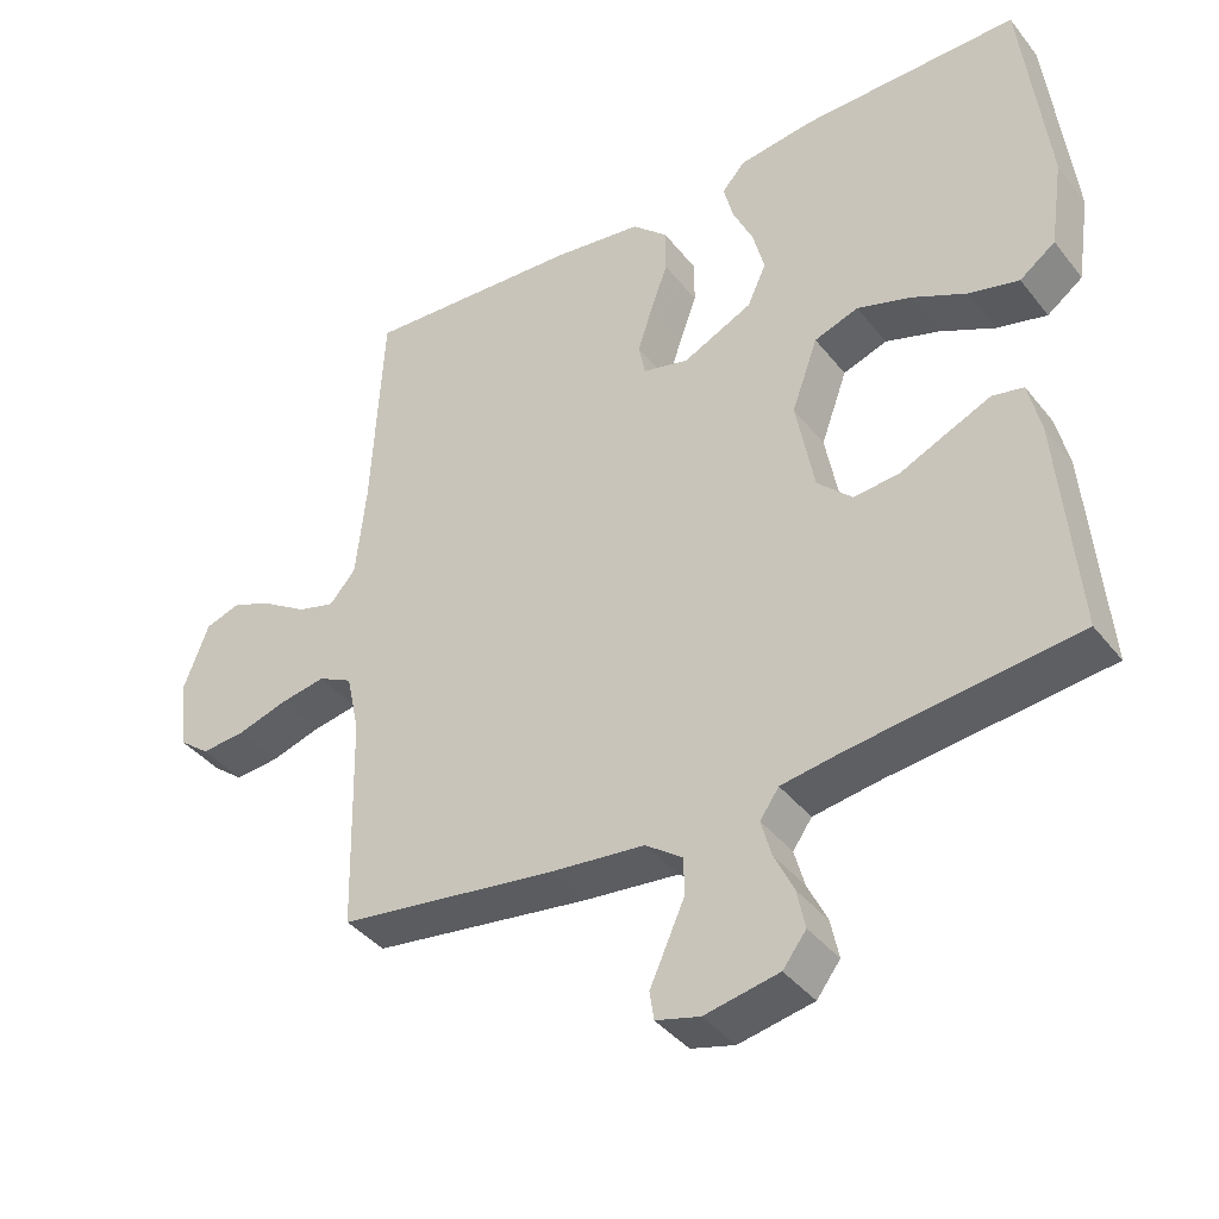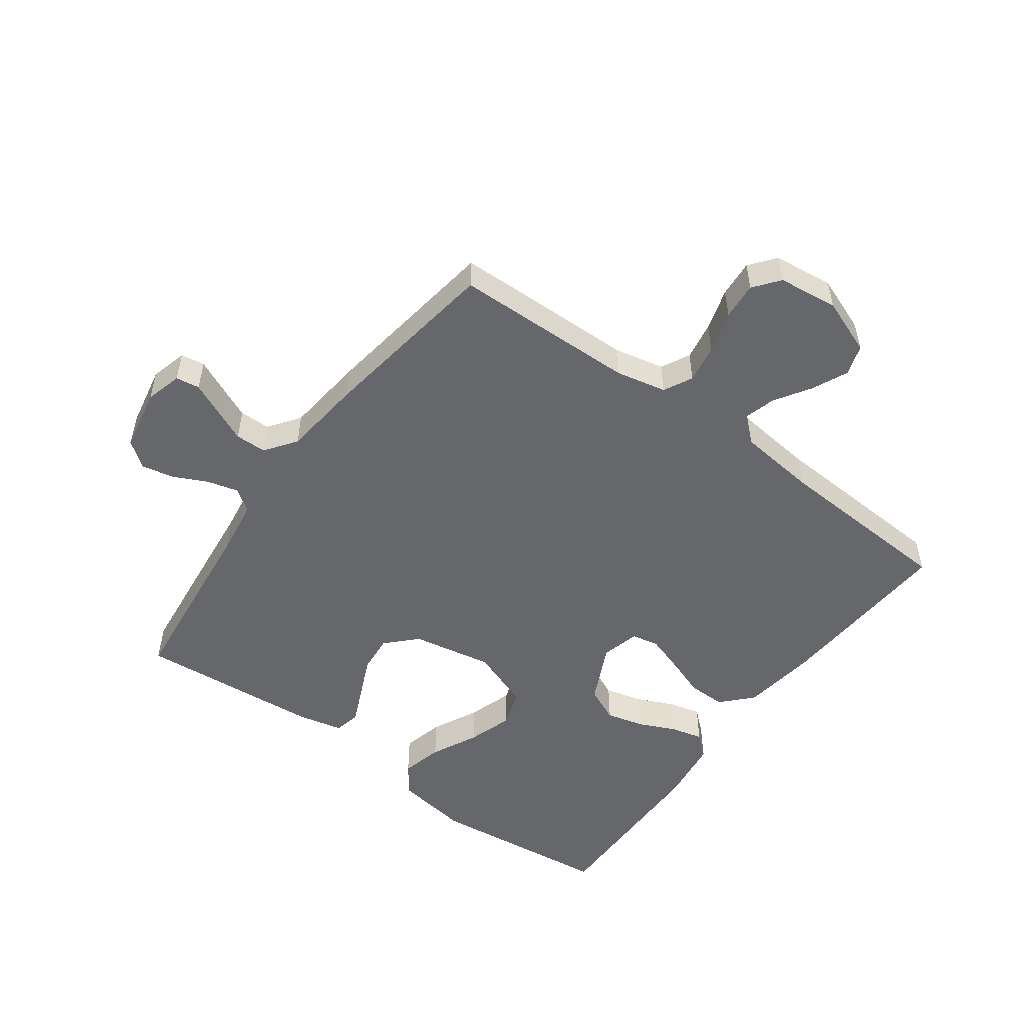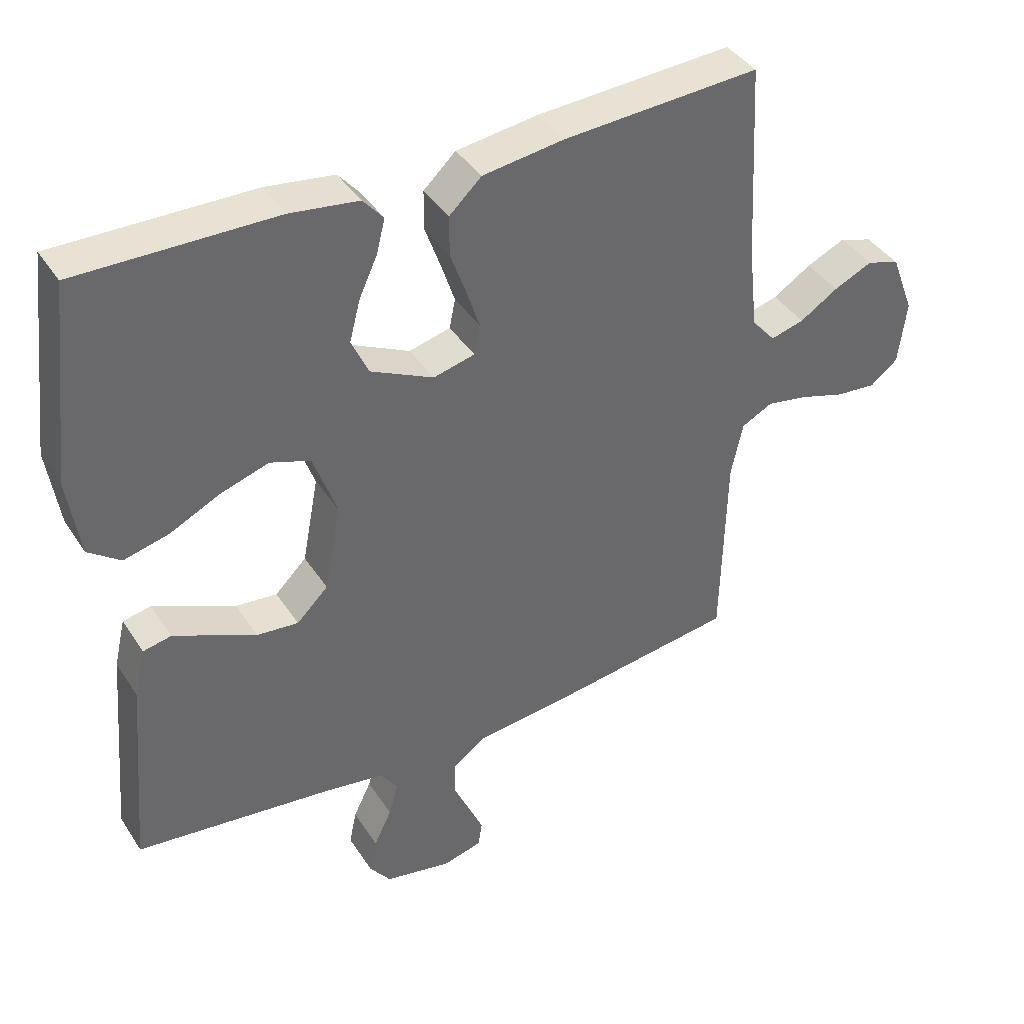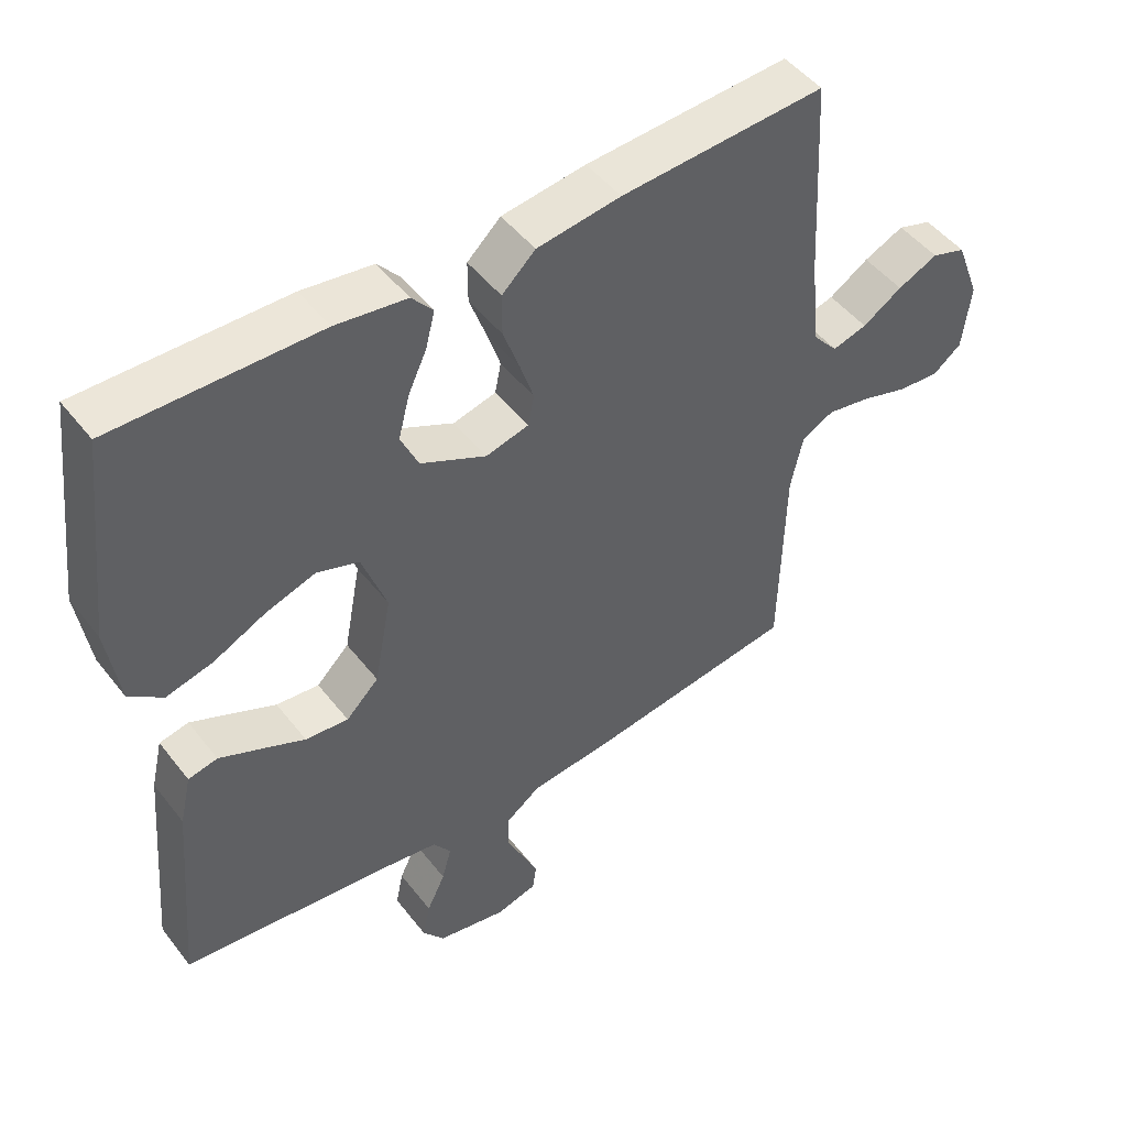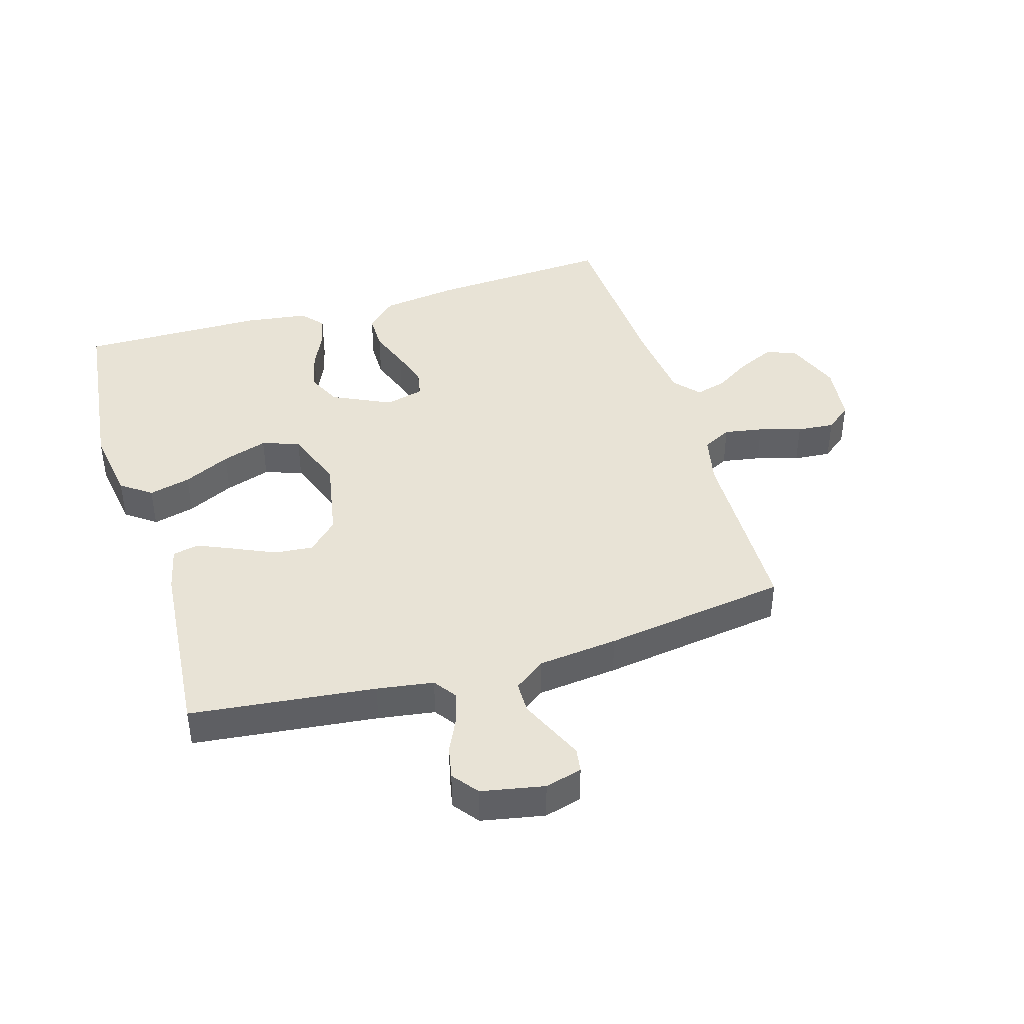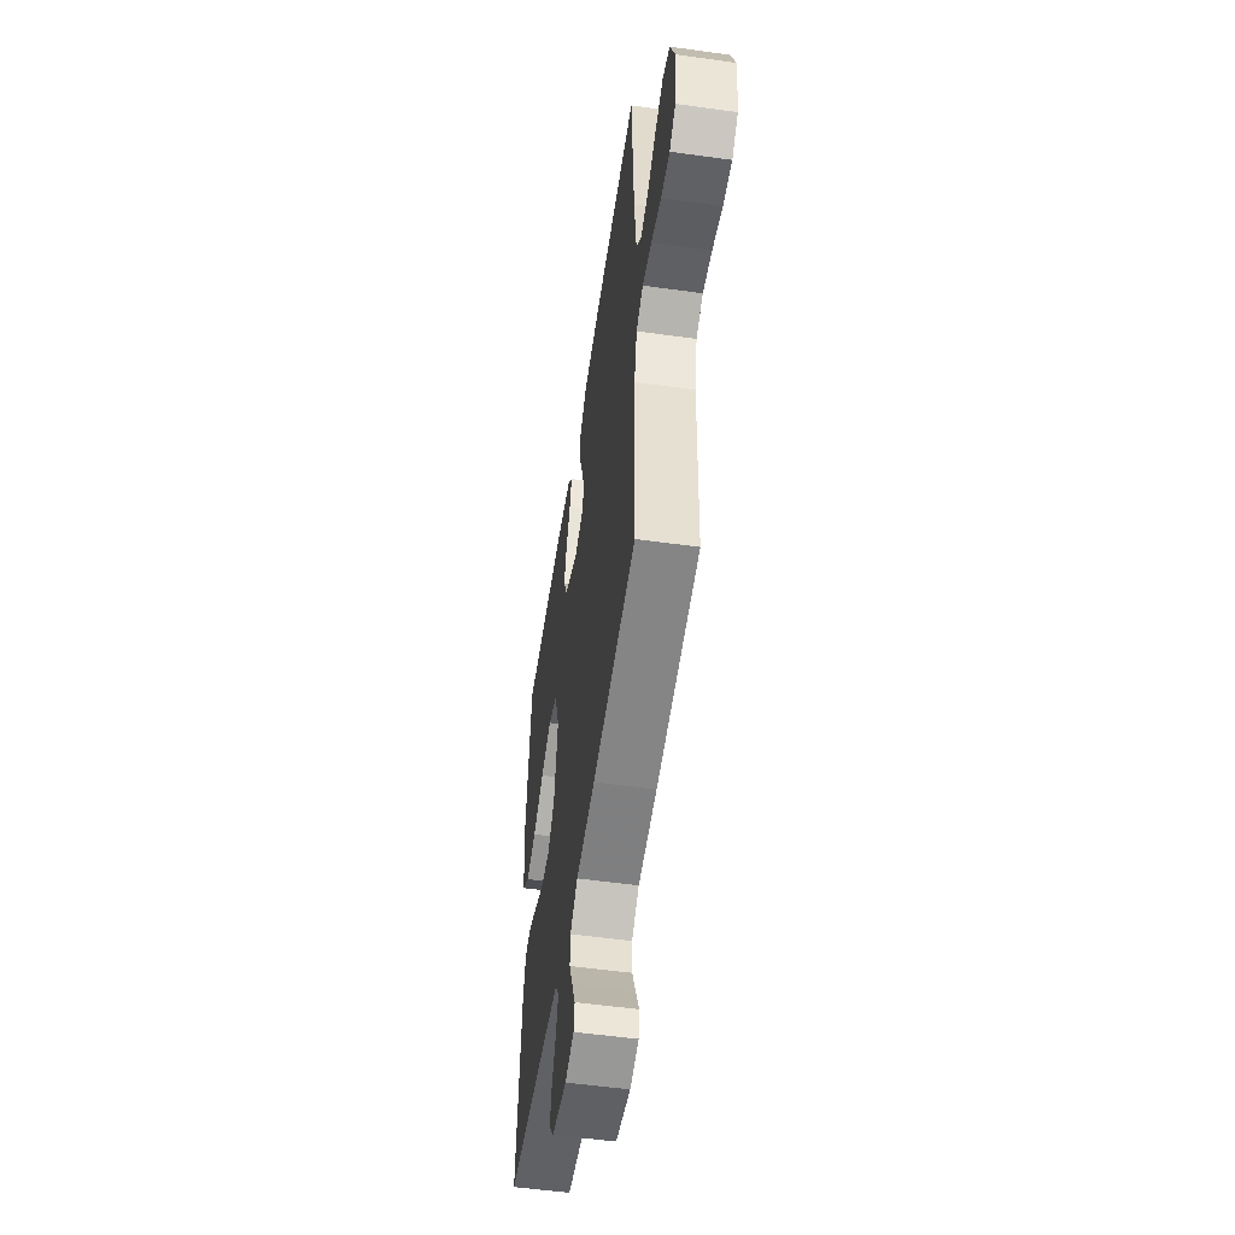
<metadata>
{"format":"obj","ext":"obj","renderer":"f3d","projection":"perspective","resolution":1024,"background":"white","views":[{"elev":-39.7,"azim":34.2,"up":"+Z"},{"elev":-52.1,"azim":-126.3,"up":"+Y"},{"elev":40.0,"azim":150.2,"up":"+Z"},{"elev":48.3,"azim":143.9,"up":"+Z"},{"elev":41.9,"azim":163.2,"up":"+Y"},{"elev":-53.5,"azim":-98.5,"up":"+Z"}]}
</metadata>
<code>
v 0.5 0.07 0.5
v 0.535 0.07 0.2
v 0.517 0.07 0.079
v 0.468 0.07 0.043
v 0.4 0.07 0.06
v 0.324 0.07 0.097
v 0.25 0.07 0.121
v 0.189 0.07 0.1
v 0.153 0.07 0
v 0.178 0.07 -0.132
v 0.226 0.07 -0.179
v 0.289 0.07 -0.173
v 0.355 0.07 -0.143
v 0.414 0.07 -0.117
v 0.457 0.07 -0.126
v 0.474 0.07 -0.2
v 0.5 0.07 -0.5
v 0.2 0.07 -0.534
v 0.108 0.07 -0.548
v 0.082 0.07 -0.585
v 0.096 0.07 -0.636
v 0.123 0.07 -0.692
v 0.134 0.07 -0.745
v 0.102 0.07 -0.787
v 0 0.07 -0.807
v -0.06 0.07 -0.791
v -0.066 0.07 -0.752
v -0.043 0.07 -0.701
v -0.018 0.07 -0.645
v -0.019 0.07 -0.594
v -0.07 0.07 -0.557
v -0.2 0.07 -0.543
v -0.5 0.07 -0.5
v -0.507 0.07 -0.2
v -0.525 0.07 -0.118
v -0.572 0.07 -0.094
v -0.635 0.07 -0.105
v -0.704 0.07 -0.126
v -0.765 0.07 -0.131
v -0.807 0.07 -0.098
v -0.819 0.07 0
v -0.784 0.07 0.092
v -0.734 0.07 0.108
v -0.675 0.07 0.081
v -0.617 0.07 0.044
v -0.566 0.07 0.03
v -0.53 0.07 0.071
v -0.516 0.07 0.2
v -0.5 0.07 0.5
v -0.2 0.07 0.482
v -0.077 0.07 0.465
v -0.028 0.07 0.419
v -0.028 0.07 0.358
v -0.052 0.07 0.291
v -0.072 0.07 0.23
v -0.063 0.07 0.185
v 0 0.07 0.169
v 0.096 0.07 0.215
v 0.122 0.07 0.272
v 0.106 0.07 0.334
v 0.078 0.07 0.395
v 0.065 0.07 0.447
v 0.096 0.07 0.483
v 0.2 0.07 0.497
v 0.5 0 0.5
v 0.535 0 0.2
v 0.517 0 0.079
v 0.468 0 0.043
v 0.4 0 0.06
v 0.324 0 0.097
v 0.25 0 0.121
v 0.189 0 0.1
v 0.153 0 0
v 0.178 0 -0.132
v 0.226 0 -0.179
v 0.289 0 -0.173
v 0.355 0 -0.143
v 0.414 0 -0.117
v 0.457 0 -0.126
v 0.474 0 -0.2
v 0.5 0 -0.5
v 0.2 0 -0.534
v 0.108 0 -0.548
v 0.082 0 -0.585
v 0.096 0 -0.636
v 0.123 0 -0.692
v 0.134 0 -0.745
v 0.102 0 -0.787
v 0 0 -0.807
v -0.06 0 -0.791
v -0.066 0 -0.752
v -0.043 0 -0.701
v -0.018 0 -0.645
v -0.019 0 -0.594
v -0.07 0 -0.557
v -0.2 0 -0.543
v -0.5 0 -0.5
v -0.507 0 -0.2
v -0.525 0 -0.118
v -0.572 0 -0.094
v -0.635 0 -0.105
v -0.704 0 -0.126
v -0.765 0 -0.131
v -0.807 0 -0.098
v -0.819 0 0
v -0.784 0 0.092
v -0.734 0 0.108
v -0.675 0 0.081
v -0.617 0 0.044
v -0.566 0 0.03
v -0.53 0 0.071
v -0.516 0 0.2
v -0.5 0 0.5
v -0.2 0 0.482
v -0.077 0 0.465
v -0.028 0 0.419
v -0.028 0 0.358
v -0.052 0 0.291
v -0.072 0 0.23
v -0.063 0 0.185
v 0 0 0.169
v 0.096 0 0.215
v 0.122 0 0.272
v 0.106 0 0.334
v 0.078 0 0.395
v 0.065 0 0.447
v 0.096 0 0.483
v 0.2 0 0.497
f 4 5 6
f 3 4 6
f 2 3 6
f 1 2 6
f 64 1 6
f 63 64 6
f 62 63 6
f 61 62 6
f 60 61 6
f 59 60 6 7
f 58 59 7 8
f 57 58 8 9
f 56 57 9 10
f 52 53 54
f 51 52 54
f 50 51 54
f 49 50 54
f 48 49 54
f 47 48 54 55
f 46 47 55 56
f 43 44 45
f 42 43 45
f 41 42 45
f 40 41 45
f 39 40 45
f 38 39 45
f 37 38 45
f 36 37 45 46
f 46 56 10
f 36 46 10
f 35 36 10
f 31 32 33 34
f 35 10 11
f 34 35 11
f 31 34 11
f 30 31 11
f 26 27 28
f 25 26 28
f 24 25 28
f 23 24 28
f 22 23 28
f 21 22 28
f 20 21 28 29
f 30 11 12
f 29 30 12
f 20 29 12
f 19 20 12
f 16 17 18
f 16 18 19
f 15 16 19
f 14 15 19
f 13 14 19
f 12 13 19
f 70 69 68
f 70 68 67
f 70 67 66
f 70 66 65
f 70 65 128
f 70 128 127
f 70 127 126
f 70 126 125
f 70 125 124
f 71 70 124 123
f 72 71 123 122
f 73 72 122 121
f 74 73 121 120
f 118 117 116
f 118 116 115
f 118 115 114
f 118 114 113
f 118 113 112
f 119 118 112 111
f 120 119 111 110
f 109 108 107
f 109 107 106
f 109 106 105
f 109 105 104
f 109 104 103
f 109 103 102
f 109 102 101
f 110 109 101 100
f 74 120 110
f 74 110 100
f 74 100 99
f 98 97 96 95
f 75 74 99
f 75 99 98
f 75 98 95
f 75 95 94
f 92 91 90
f 92 90 89
f 92 89 88
f 92 88 87
f 92 87 86
f 92 86 85
f 93 92 85 84
f 76 75 94
f 76 94 93
f 76 93 84
f 76 84 83
f 82 81 80
f 83 82 80
f 83 80 79
f 83 79 78
f 83 78 77
f 83 77 76
f 1 65 66 2
f 2 66 67 3
f 3 67 68 4
f 4 68 69 5
f 5 69 70 6
f 6 70 71 7
f 7 71 72 8
f 8 72 73 9
f 9 73 74 10
f 10 74 75 11
f 11 75 76 12
f 12 76 77 13
f 13 77 78 14
f 14 78 79 15
f 15 79 80 16
f 16 80 81 17
f 17 81 82 18
f 18 82 83 19
f 19 83 84 20
f 20 84 85 21
f 21 85 86 22
f 22 86 87 23
f 23 87 88 24
f 24 88 89 25
f 25 89 90 26
f 26 90 91 27
f 27 91 92 28
f 28 92 93 29
f 29 93 94 30
f 30 94 95 31
f 31 95 96 32
f 32 96 97 33
f 33 97 98 34
f 34 98 99 35
f 35 99 100 36
f 36 100 101 37
f 37 101 102 38
f 38 102 103 39
f 39 103 104 40
f 40 104 105 41
f 41 105 106 42
f 42 106 107 43
f 43 107 108 44
f 44 108 109 45
f 45 109 110 46
f 46 110 111 47
f 47 111 112 48
f 48 112 113 49
f 49 113 114 50
f 50 114 115 51
f 51 115 116 52
f 52 116 117 53
f 53 117 118 54
f 54 118 119 55
f 55 119 120 56
f 56 120 121 57
f 57 121 122 58
f 58 122 123 59
f 59 123 124 60
f 60 124 125 61
f 61 125 126 62
f 62 126 127 63
f 63 127 128 64
f 64 128 65 1

</code>
